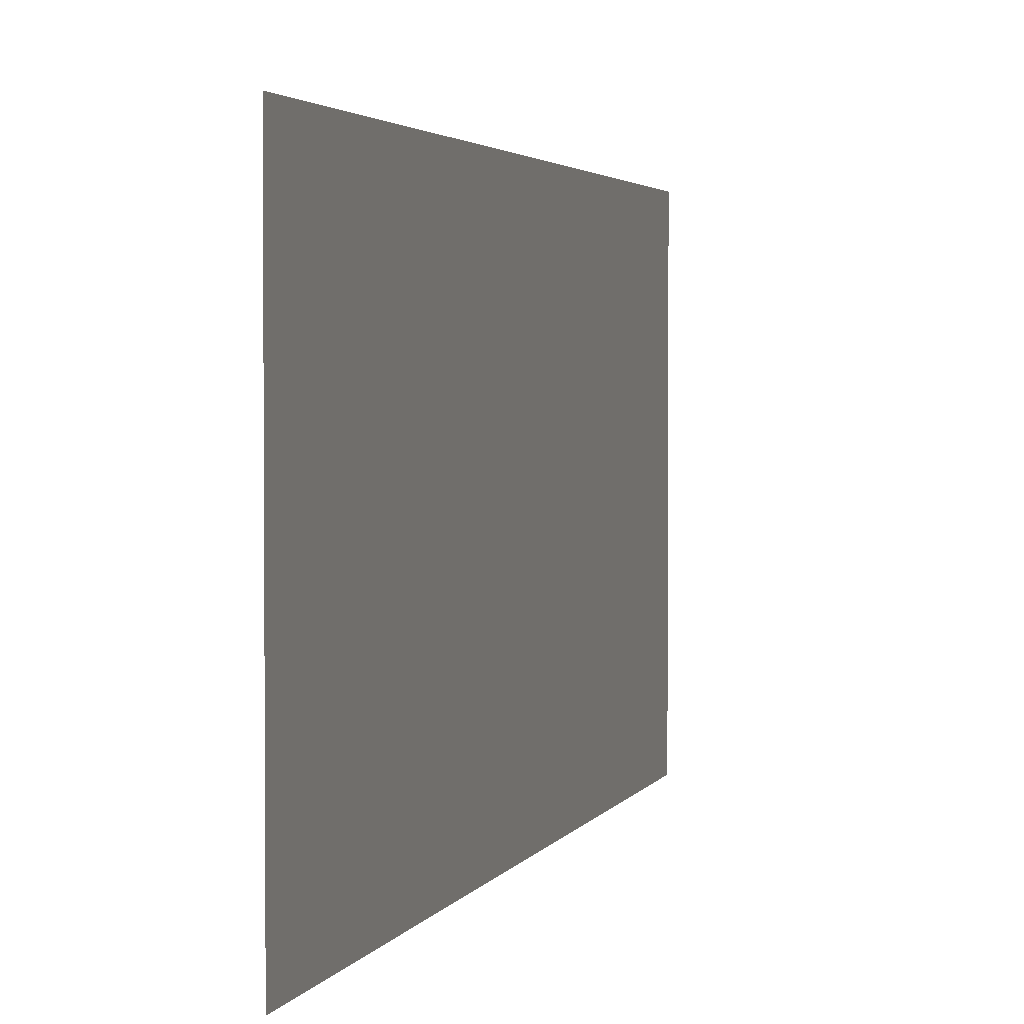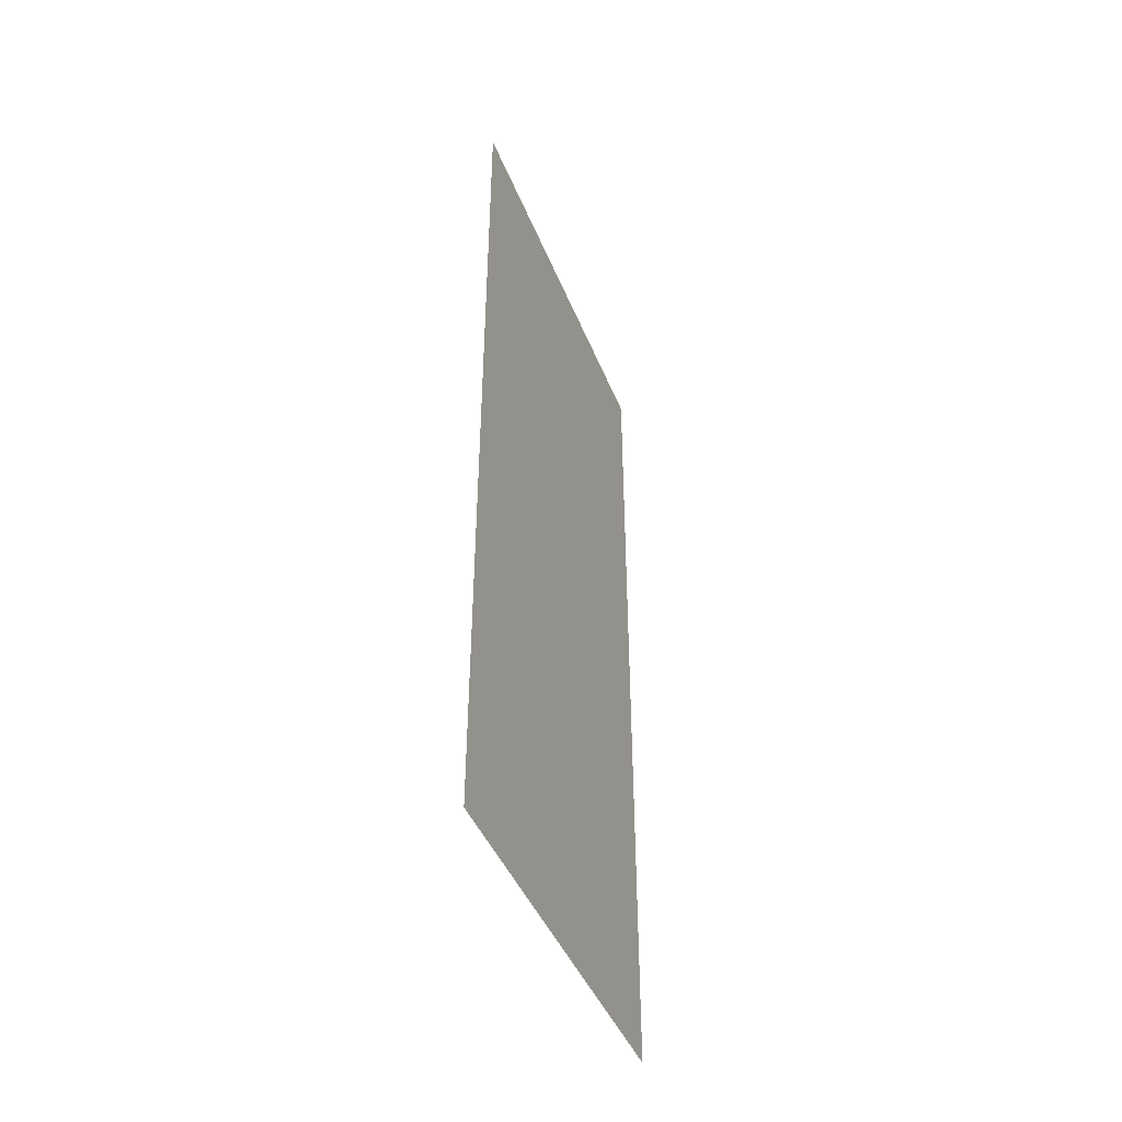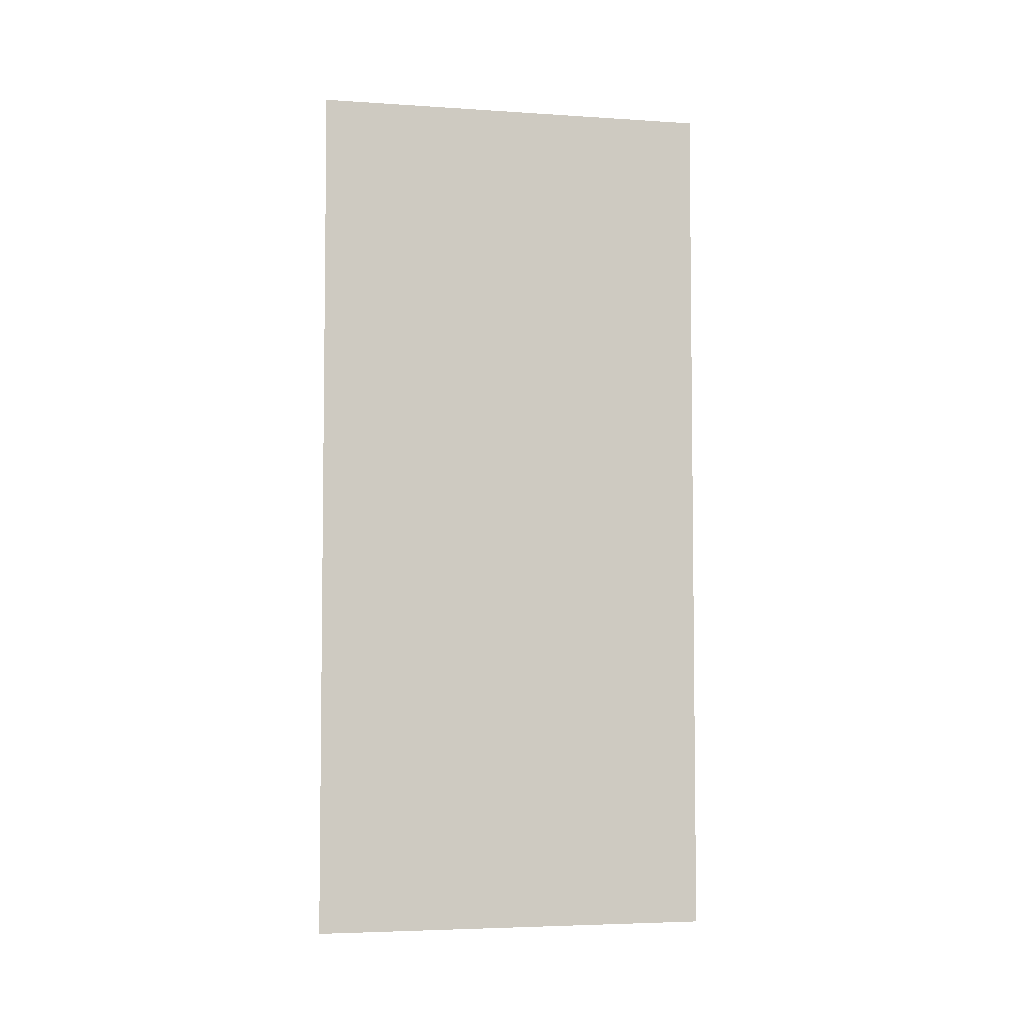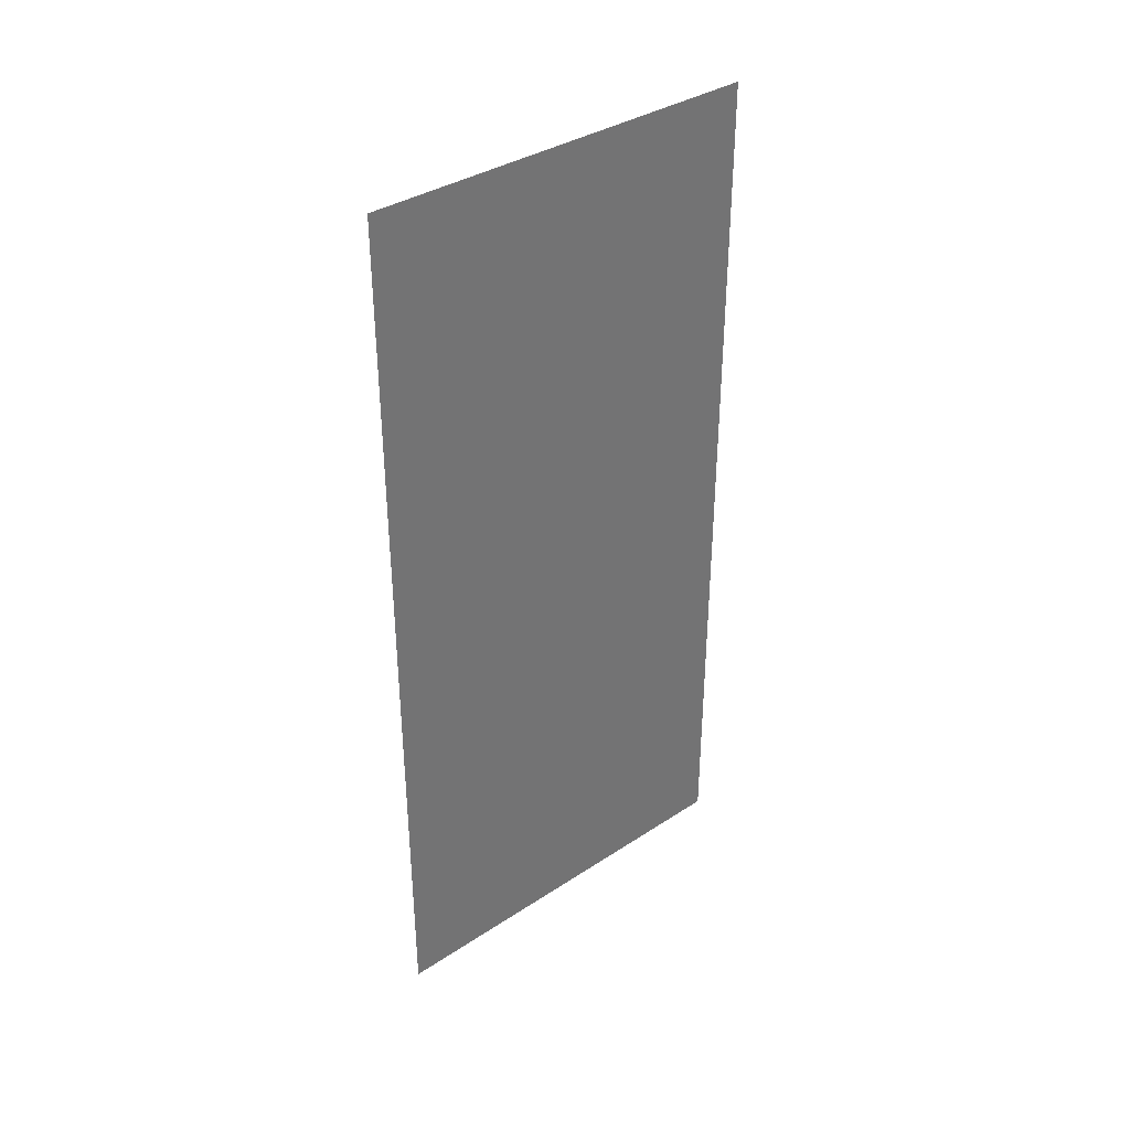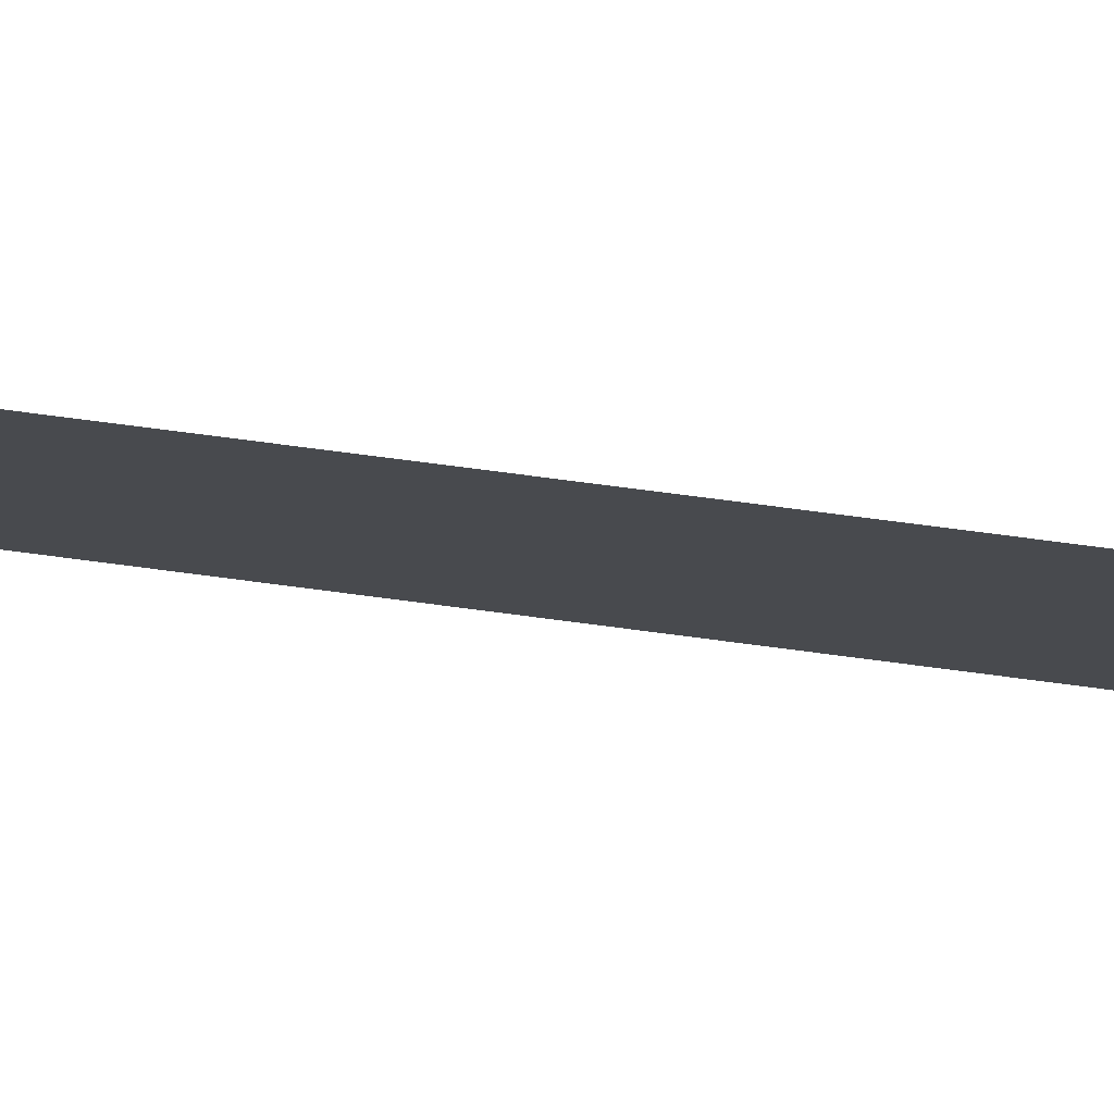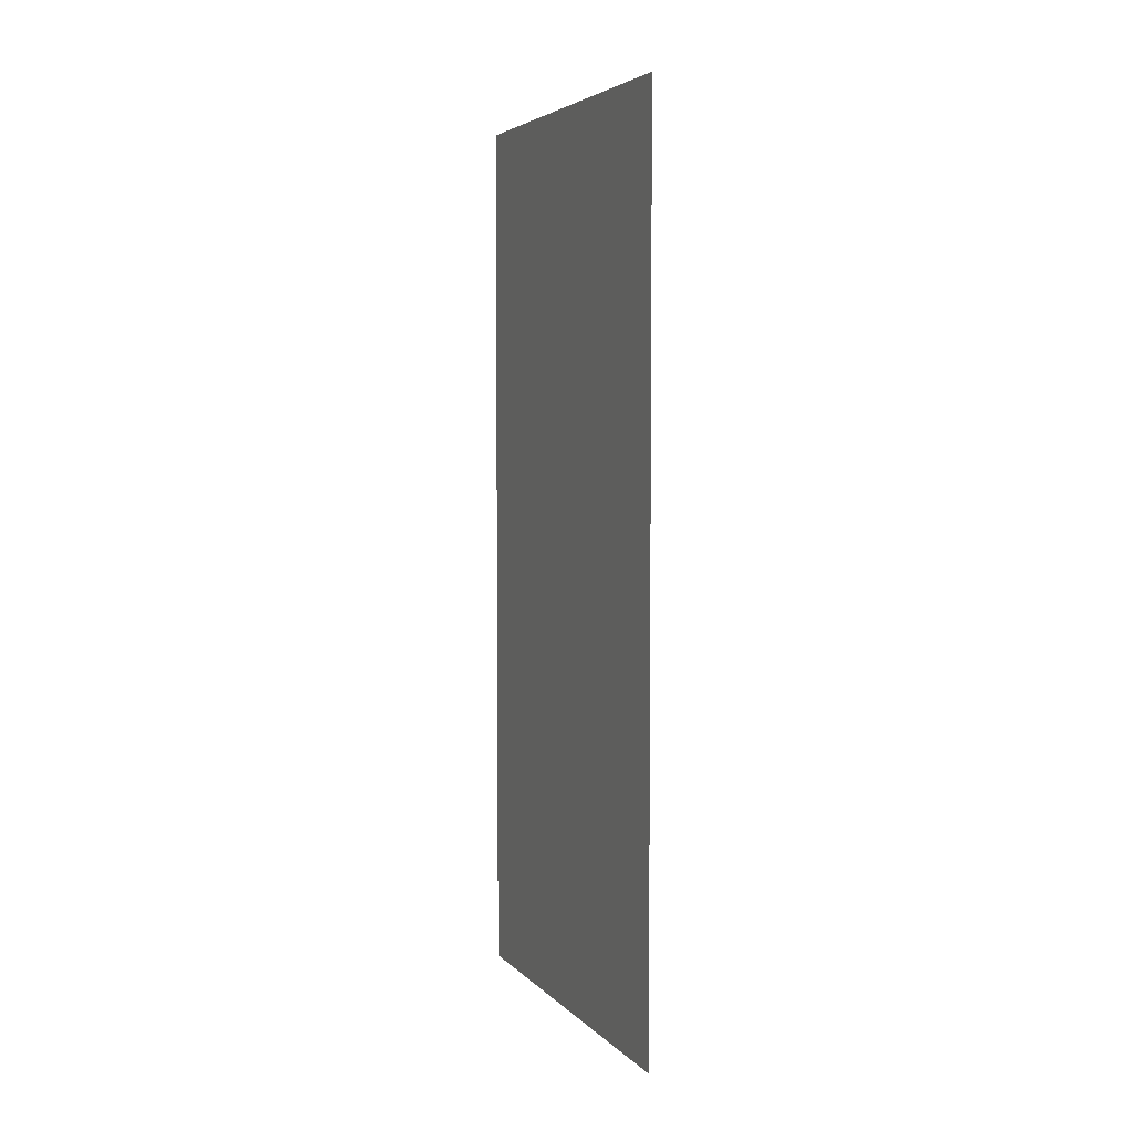
<metadata>
{"format":"obj","ext":"obj","renderer":"f3d","projection":"perspective","resolution":1024,"background":"white","views":[{"elev":2.6,"azim":-165.7,"up":"+Z"},{"elev":-44.0,"azim":-159.0,"up":"+Y"},{"elev":-4.6,"azim":-101.9,"up":"+Y"},{"elev":36.5,"azim":49.6,"up":"+Y"},{"elev":79.7,"azim":97.3,"up":"+Z"},{"elev":4.5,"azim":158.7,"up":"+Y"}]}
</metadata>
<code>
o Plane
v -0 1 0.4619
v 0 -1 0.4619
v -0 1 -0.4619
v 0 -1 -0.4619
f 2 3 1
f 2 4 3

</code>
